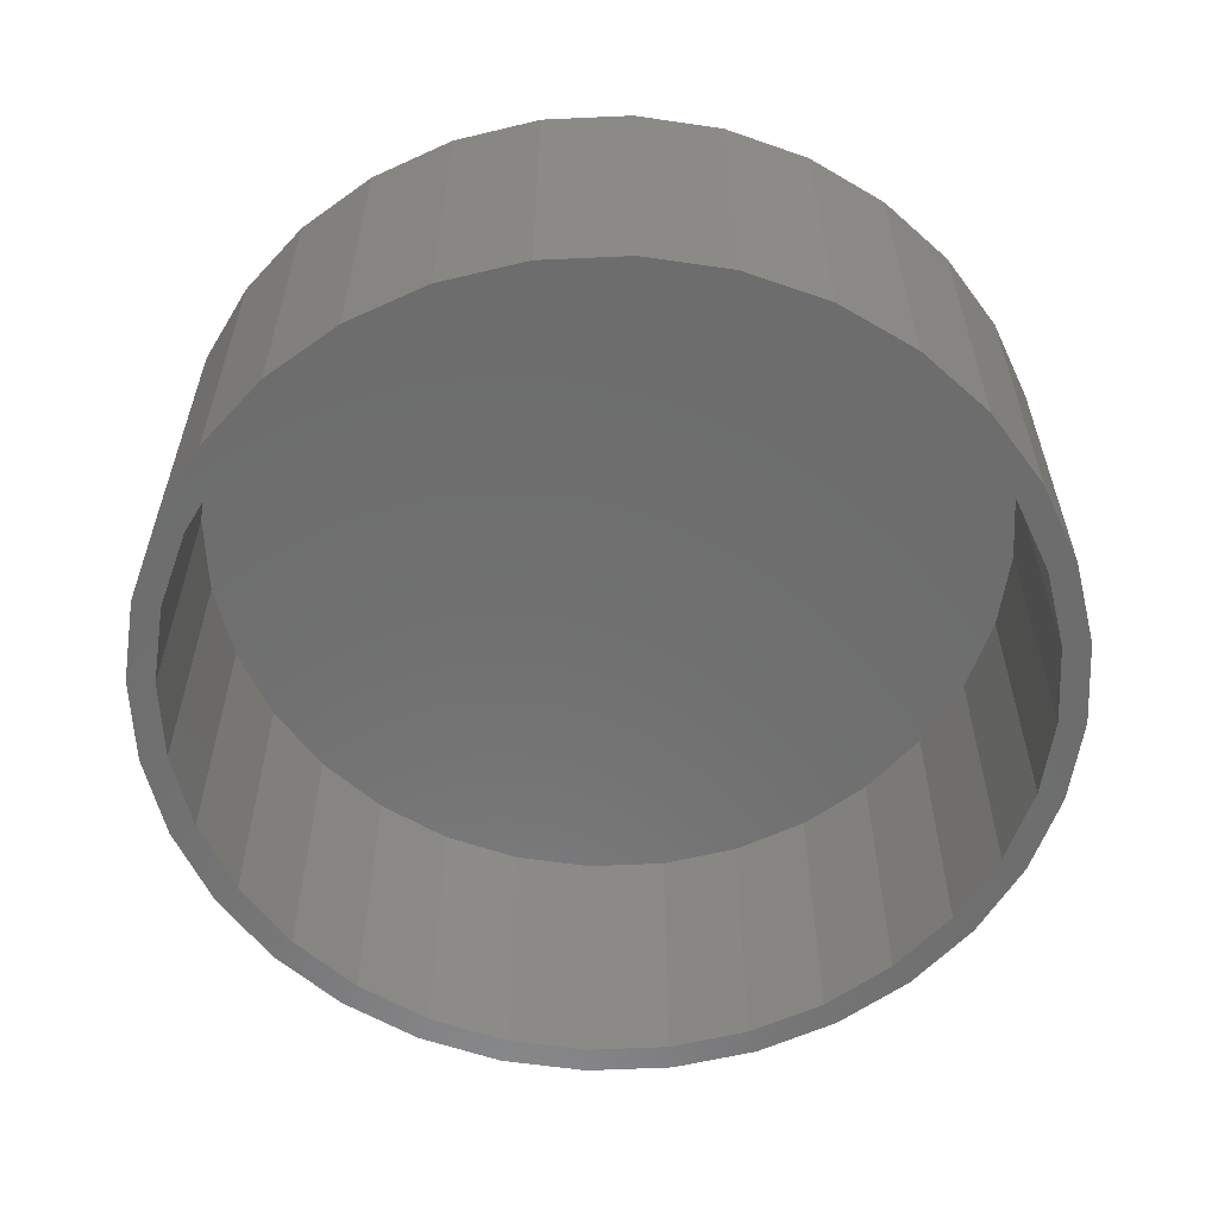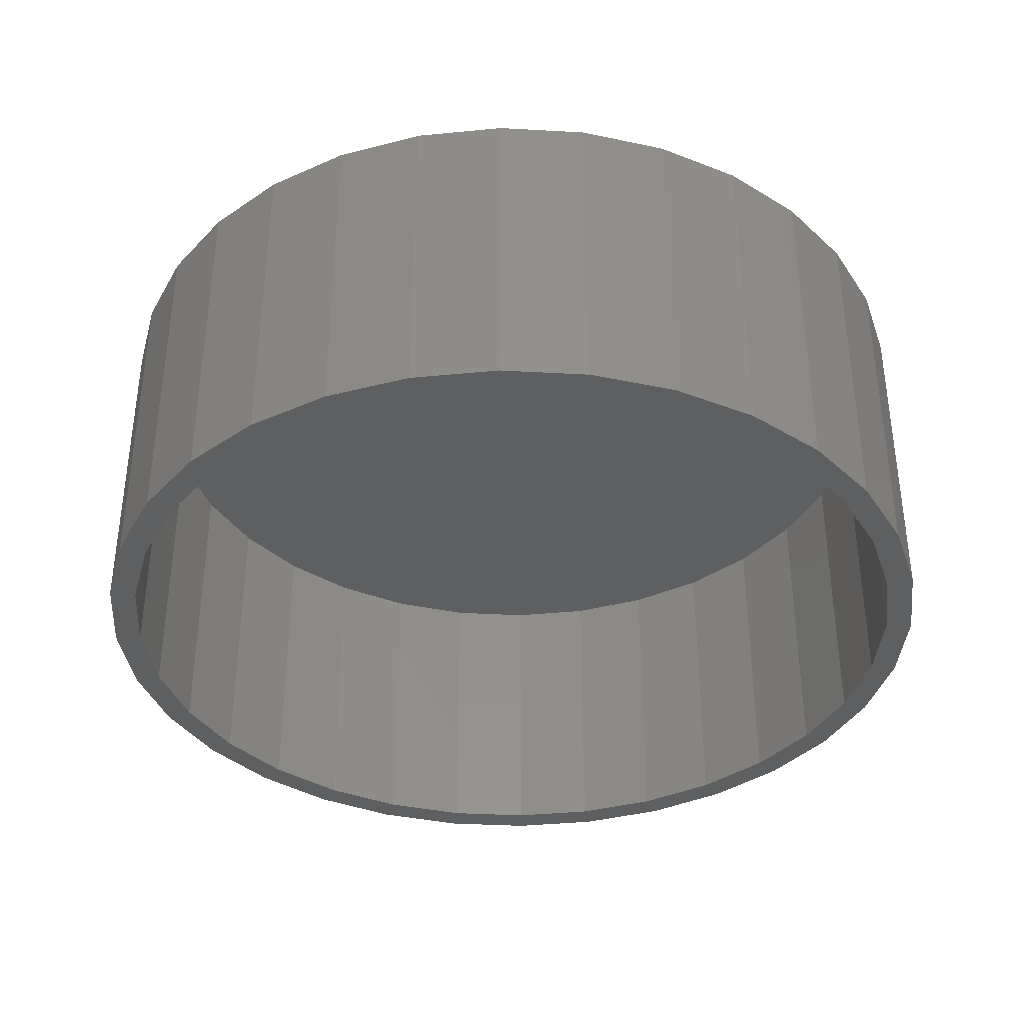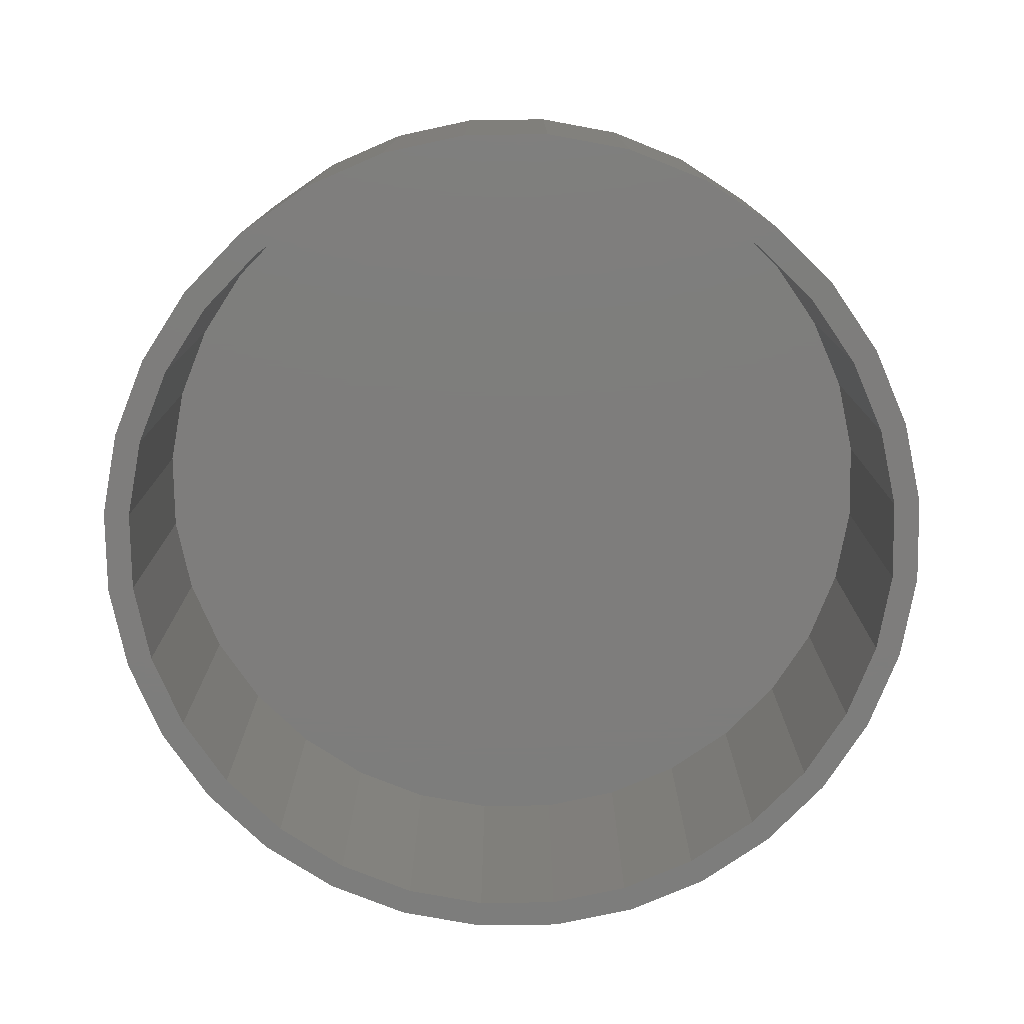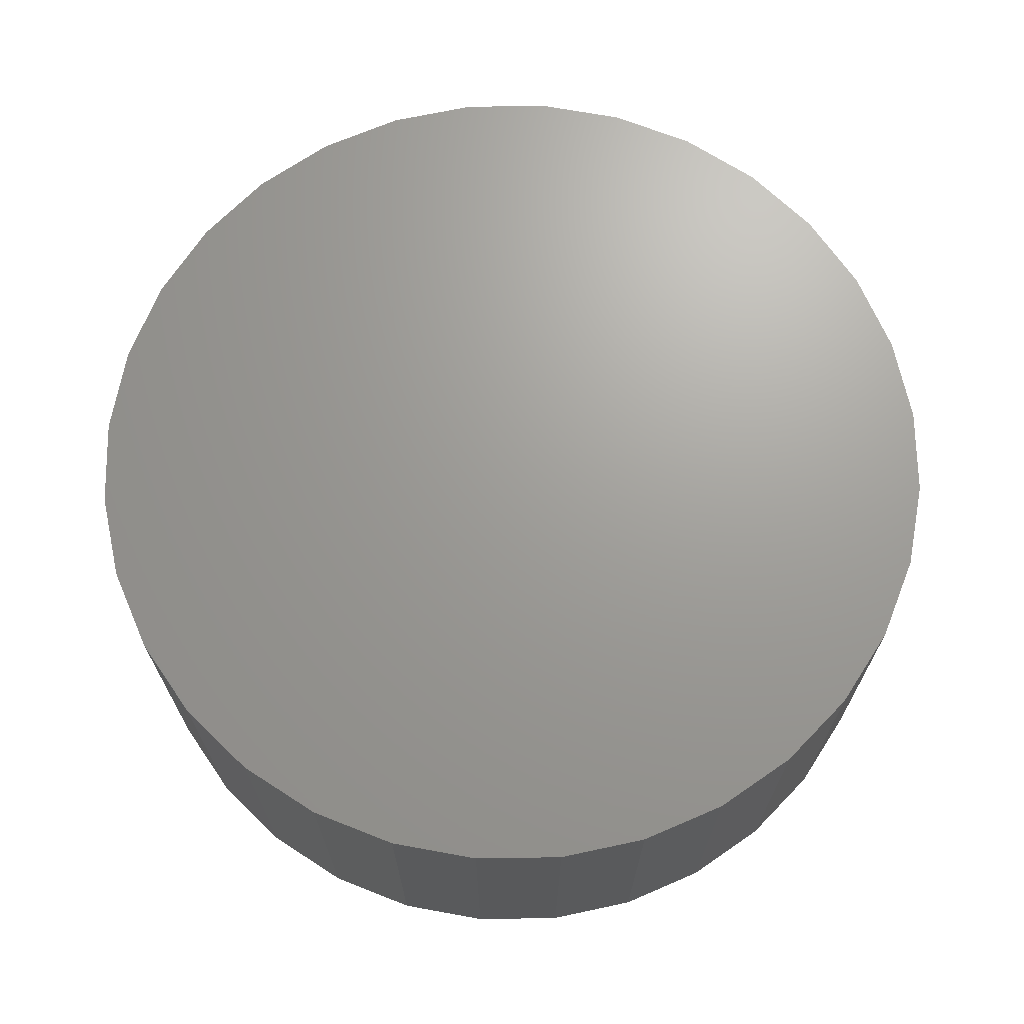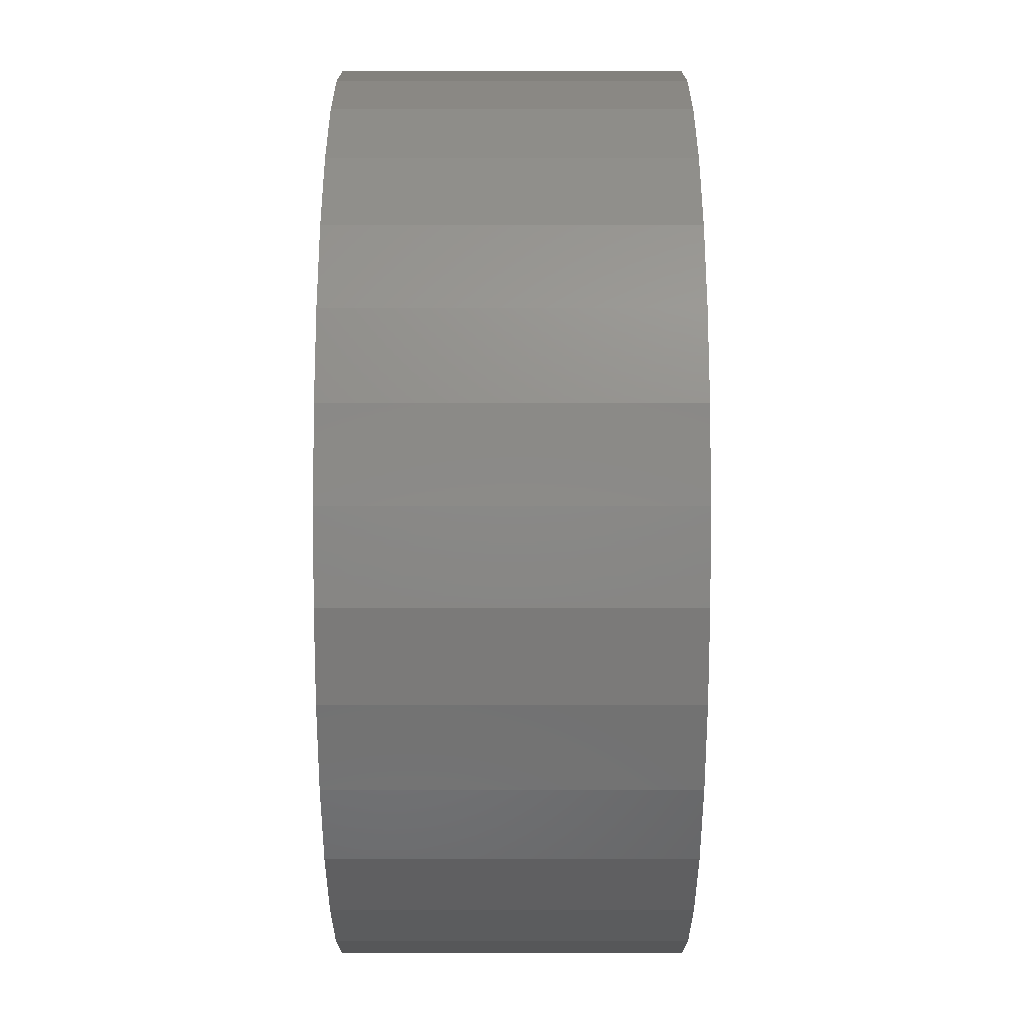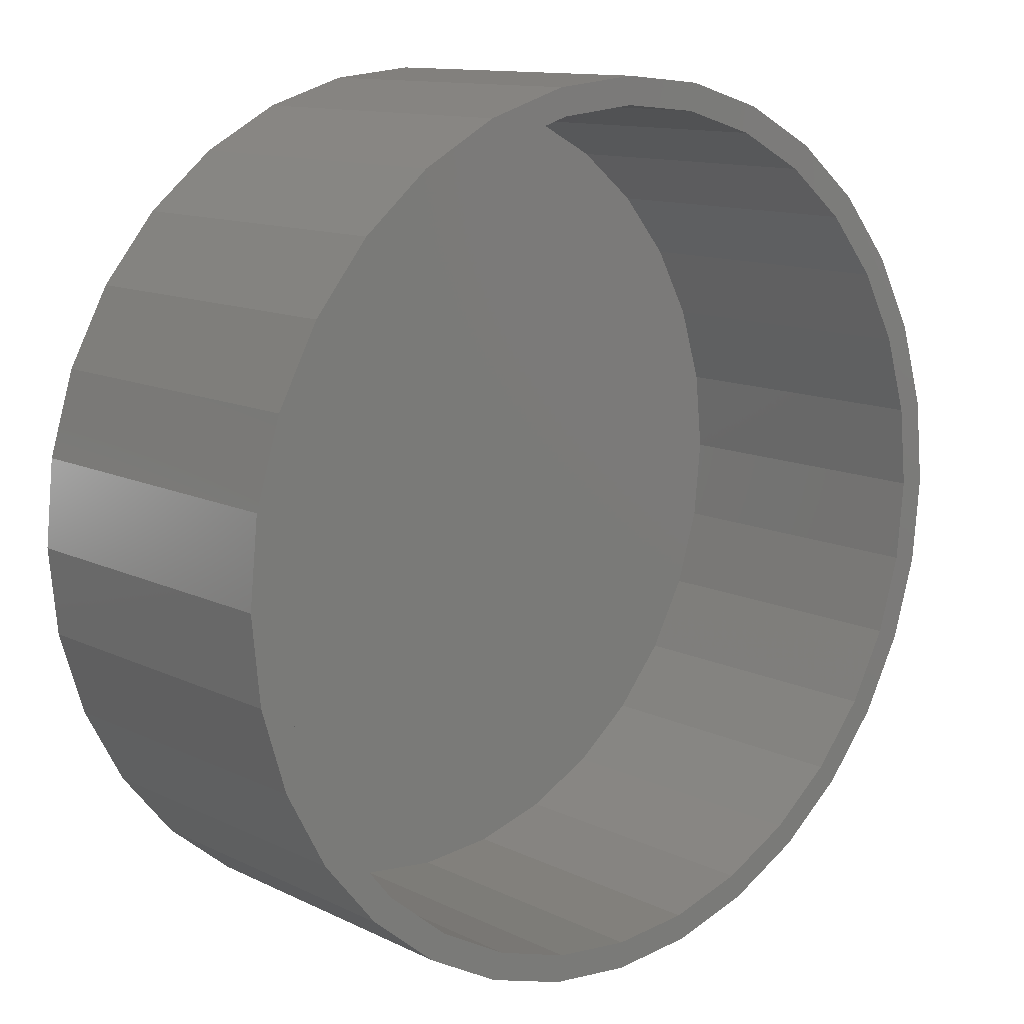
<metadata>
{"format":"stl","ext":"stl","renderer":"f3d","projection":"perspective","resolution":1024,"background":"white","views":[{"elev":-59.1,"azim":-81.7,"up":"+Y"},{"elev":-37.2,"azim":35.3,"up":"+Y"},{"elev":-77.1,"azim":17.7,"up":"+Y"},{"elev":68.9,"azim":16.0,"up":"+Y"},{"elev":-68.2,"azim":90.0,"up":"+Z"},{"elev":12.0,"azim":-41.2,"up":"+Z"}]}
</metadata>
<code>
# stl→obj: 128 verts, 252 faces
v 0.007895 -0.5703 0.7188
v -0.2851 -0.5703 0.7074
v -0.1323 -0.5703 0.705
v -0.2672 -0.5703 0.6641
v -0.4175 -0.5703 0.6367
v -0.2851 -0.5703 -0.7074
v -0.1323 -0.5703 -0.705
v -0.2672 -0.5703 -0.6641
v 0.007895 -0.5703 -0.7188
v 0.1481 -0.5703 0.705
v 0.3009 -0.5703 0.7074
v 0.283 -0.5703 0.6641
v 0.3009 -0.5703 -0.7074
v 0.4333 -0.5703 -0.6367
v 0.283 -0.5703 -0.6641
v 0.1481 -0.5703 -0.705
v 0.1573 -0.5703 0.751
v 0.007895 -0.5703 0.7657
v -0.1415 -0.5703 0.751
v -0.4175 -0.5703 -0.6367
v -0.3915 -0.5703 -0.5977
v -0.5335 -0.5703 -0.5414
v -0.5004 -0.5703 -0.5083
v -0.6288 -0.5703 -0.4254
v -0.5898 -0.5703 -0.3994
v -0.6995 -0.5703 -0.293
v -0.6562 -0.5703 -0.2751
v -0.7431 -0.5703 -0.1494
v -0.6971 -0.5703 -0.1402
v -0.7578 -0.5703 9.425e-17
v -0.7109 -0.5703 8.564e-17
v -0.7431 -0.5703 0.1494
v -0.6971 -0.5703 0.1402
v -0.6995 -0.5703 0.293
v -0.6562 -0.5703 0.2751
v -0.6288 -0.5703 0.4254
v -0.5898 -0.5703 0.3994
v -0.5335 -0.5703 0.5414
v -0.5004 -0.5703 0.5083
v -0.3915 -0.5703 0.5977
v -0.1415 -0.5703 -0.751
v 0.007895 -0.5703 -0.7657
v 0.1573 -0.5703 -0.751
v 0.4333 -0.5703 0.6367
v 0.4073 -0.5703 0.5977
v 0.5493 -0.5703 0.5414
v 0.5162 -0.5703 0.5083
v 0.6446 -0.5703 0.4254
v 0.6056 -0.5703 0.3994
v 0.7153 -0.5703 0.293
v 0.672 -0.5703 0.2751
v 0.7589 -0.5703 0.1494
v 0.7129 -0.5703 0.1402
v 0.7736 -0.5703 -9.329e-17
v 0.7267 -0.5703 -9.042e-17
v 0.7589 -0.5703 -0.1494
v 0.7129 -0.5703 -0.1402
v 0.7153 -0.5703 -0.293
v 0.672 -0.5703 -0.2751
v 0.6446 -0.5703 -0.4254
v 0.6056 -0.5703 -0.3994
v 0.5493 -0.5703 -0.5414
v 0.5162 -0.5703 -0.5083
v 0.4073 -0.5703 -0.5977
v 0.007895 -0.03906 -0.7188
v 0.1481 -0.03906 -0.705
v 0.283 -0.03906 -0.6641
v 0.4073 -0.03906 -0.5977
v 0.5162 -0.03906 -0.5083
v 0.6056 -0.03906 -0.3994
v 0.672 -0.03906 -0.2751
v 0.7129 -0.03906 -0.1402
v 0.7267 -0.03906 -2.665e-16
v -0.1323 -0.03906 -0.705
v -0.2672 -0.03906 -0.6641
v -0.3915 -0.03906 -0.5977
v -0.5004 -0.03906 -0.5083
v -0.5898 -0.03906 -0.3994
v -0.6562 -0.03906 -0.2751
v -0.6971 -0.03906 -0.1402
v -0.7109 -0.03906 8.564e-17
v 0.007895 -0.03906 0.7188
v -0.1323 -0.03906 0.705
v -0.2672 -0.03906 0.6641
v -0.3915 -0.03906 0.5977
v -0.5004 -0.03906 0.5083
v -0.5898 -0.03906 0.3994
v -0.6562 -0.03906 0.2751
v -0.6971 -0.03906 0.1402
v 0.1481 -0.03906 0.705
v 0.283 -0.03906 0.6641
v 0.4073 -0.03906 0.5977
v 0.5162 -0.03906 0.5083
v 0.6056 -0.03906 0.3994
v 0.672 -0.03906 0.2751
v 0.7129 -0.03906 0.1402
v 0.7736 0.007812 -2.808e-16
v 0.7589 0.007812 -0.1494
v 0.7153 0.007812 -0.293
v 0.6446 0.007812 -0.4254
v 0.5493 0.007812 -0.5414
v 0.4333 0.007812 -0.6367
v 0.3009 0.007812 -0.7074
v 0.1573 0.007812 -0.751
v 0.007895 0.007812 -0.7657
v -0.1415 0.007812 -0.751
v -0.2851 0.007812 -0.7074
v -0.4175 0.007812 -0.6367
v -0.5335 0.007812 -0.5414
v -0.6288 0.007812 -0.4254
v -0.6995 0.007812 -0.293
v -0.7431 0.007812 -0.1494
v -0.7578 0.007812 -2.458e-16
v -0.7431 0.007812 0.1494
v -0.6995 0.007812 0.293
v -0.6288 0.007812 0.4254
v -0.5335 0.007812 0.5414
v -0.4175 0.007812 0.6367
v -0.2851 0.007812 0.7074
v -0.1415 0.007812 0.751
v 0.007895 0.007812 0.7657
v 0.1573 0.007812 0.751
v 0.3009 0.007812 0.7074
v 0.4333 0.007812 0.6367
v 0.5493 0.007812 0.5414
v 0.6446 0.007812 0.4254
v 0.7153 0.007812 0.293
v 0.7589 0.007812 0.1494
f 1 2 3
f 4 3 2
f 2 5 4
f 6 7 8
f 9 7 6
f 1 10 11
f 11 10 12
f 13 14 15
f 13 15 16
f 13 16 9
f 11 17 1
f 1 17 18
f 1 18 2
f 2 18 19
f 6 8 20
f 20 8 21
f 20 21 22
f 22 21 23
f 22 23 24
f 24 23 25
f 24 25 26
f 26 25 27
f 26 27 28
f 28 27 29
f 28 29 30
f 30 29 31
f 30 31 32
f 32 31 33
f 32 33 34
f 34 33 35
f 34 35 36
f 36 35 37
f 36 37 38
f 38 37 39
f 38 39 5
f 5 39 40
f 5 40 4
f 6 41 9
f 9 41 42
f 9 42 13
f 13 42 43
f 11 12 44
f 44 12 45
f 44 45 46
f 46 45 47
f 46 47 48
f 48 47 49
f 48 49 50
f 50 49 51
f 50 51 52
f 52 51 53
f 52 53 54
f 54 53 55
f 54 55 56
f 56 55 57
f 56 57 58
f 58 57 59
f 58 59 60
f 60 59 61
f 60 61 62
f 62 61 63
f 62 63 14
f 14 63 64
f 14 64 15
f 65 16 66
f 66 16 15
f 66 15 67
f 67 15 64
f 67 64 68
f 68 64 63
f 68 63 69
f 69 63 61
f 69 61 70
f 70 61 59
f 70 59 71
f 71 59 57
f 71 57 72
f 72 57 55
f 72 55 73
f 16 65 9
f 9 65 74
f 9 74 7
f 7 74 75
f 7 75 8
f 8 75 76
f 8 76 21
f 21 76 77
f 21 77 23
f 23 77 78
f 23 78 25
f 25 78 79
f 25 79 27
f 27 79 80
f 27 80 29
f 29 80 81
f 29 81 31
f 82 3 83
f 83 3 4
f 83 4 84
f 84 4 40
f 84 40 85
f 85 40 39
f 85 39 86
f 86 39 37
f 86 37 87
f 87 37 35
f 87 35 88
f 88 35 33
f 88 33 89
f 89 33 31
f 89 31 81
f 3 82 1
f 1 82 90
f 1 90 10
f 10 90 91
f 10 91 12
f 12 91 92
f 12 92 45
f 45 92 93
f 45 93 47
f 47 93 94
f 47 94 49
f 49 94 95
f 49 95 51
f 51 95 96
f 51 96 53
f 53 96 73
f 53 73 55
f 97 54 98
f 98 54 56
f 98 56 99
f 99 56 58
f 99 58 100
f 100 58 60
f 100 60 101
f 101 60 62
f 101 62 102
f 102 62 14
f 102 14 103
f 103 14 13
f 103 13 104
f 104 13 43
f 104 43 105
f 105 43 42
f 105 42 106
f 106 42 41
f 106 41 107
f 107 41 6
f 107 6 108
f 108 6 20
f 108 20 109
f 109 20 22
f 109 22 110
f 110 22 24
f 110 24 111
f 111 24 26
f 111 26 112
f 112 26 28
f 112 28 113
f 113 28 30
f 113 30 114
f 114 30 32
f 114 32 115
f 115 32 34
f 115 34 116
f 116 34 36
f 116 36 117
f 117 36 38
f 117 38 118
f 118 38 5
f 118 5 119
f 119 5 2
f 119 2 120
f 120 2 19
f 120 19 121
f 121 19 18
f 121 18 122
f 122 18 17
f 122 17 123
f 123 17 11
f 123 11 124
f 124 11 44
f 124 44 125
f 125 44 46
f 125 46 126
f 126 46 48
f 126 48 127
f 127 48 50
f 127 50 128
f 128 50 52
f 128 52 97
f 97 52 54
f 121 122 120
f 105 106 104
f 104 106 107
f 104 107 103
f 103 107 108
f 103 108 102
f 102 108 109
f 102 109 101
f 101 109 110
f 101 110 100
f 100 110 111
f 100 111 99
f 99 111 112
f 99 112 98
f 98 112 113
f 98 113 97
f 97 113 114
f 97 114 128
f 128 114 115
f 128 115 127
f 127 115 116
f 127 116 126
f 126 116 117
f 126 117 125
f 125 117 118
f 125 118 124
f 124 118 119
f 124 119 123
f 123 119 120
f 123 120 122
f 83 90 82
f 90 83 91
f 91 83 84
f 91 84 92
f 92 84 85
f 92 85 93
f 93 85 86
f 93 86 94
f 94 86 87
f 94 87 95
f 95 87 88
f 95 88 96
f 96 88 89
f 96 89 73
f 73 89 81
f 73 81 72
f 72 81 80
f 72 80 71
f 71 80 79
f 71 79 70
f 70 79 78
f 70 78 69
f 69 78 77
f 69 77 68
f 68 77 76
f 68 76 67
f 67 76 75
f 67 75 66
f 66 75 74
f 66 74 65

</code>
